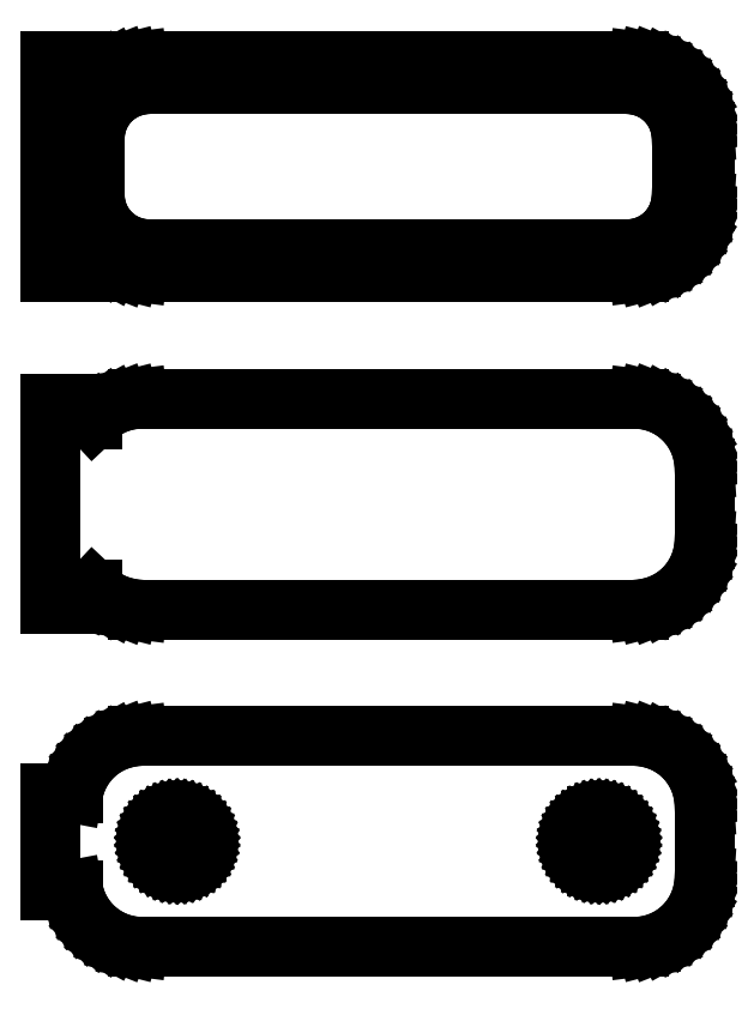
<metadata>
{"format":"dxf","ext":"dxf","renderer":"ezdxf+matplotlib","layout":"modelspace","background":"white","min_lineweight":24,"dpi":150}
</metadata>
<code>
0
SECTION
2
ENTITIES
0
LINE
8
0
10
-21
20
89.94
11
-20.69
21
89.65
0
LINE
8
0
10
-20.69
20
89.65
11
-20.18
21
89.28
0
LINE
8
0
10
-20.18
20
89.28
11
-19.63
21
88.98
0
LINE
8
0
10
-19.63
20
88.98
11
-19.05
21
88.74
0
LINE
8
0
10
-19.05
20
88.74
11
-18.44
21
88.59
0
LINE
8
0
10
-18.44
20
88.59
11
-17.81
21
88.51
0
LINE
8
0
10
-17.81
20
88.51
11
17.81
21
88.51
0
LINE
8
0
10
17.81
20
88.51
11
18.44
21
88.59
0
LINE
8
0
10
18.44
20
88.59
11
19.05
21
88.74
0
LINE
8
0
10
19.05
20
88.74
11
19.63
21
88.98
0
LINE
8
0
10
19.63
20
88.98
11
20.18
21
89.28
0
LINE
8
0
10
20.18
20
89.28
11
20.69
21
89.65
0
LINE
8
0
10
20.69
20
89.65
11
21.14
21
90.08
0
LINE
8
0
10
21.14
20
90.08
11
21.55
21
90.56
0
LINE
8
0
10
21.55
20
90.56
11
21.88
21
91.09
0
LINE
8
0
10
21.88
20
91.09
11
22.15
21
91.66
0
LINE
8
0
10
22.15
20
91.66
11
22.34
21
92.26
0
LINE
8
0
10
22.34
20
92.26
11
22.46
21
92.87
0
LINE
8
0
10
22.46
20
92.87
11
22.5
21
93.5
0
LINE
8
0
10
22.5
20
93.5
11
22.5
21
98.5
0
LINE
8
0
10
22.5
20
98.5
11
22.46
21
99.13
0
LINE
8
0
10
22.46
20
99.13
11
22.34
21
99.74
0
LINE
8
0
10
22.34
20
99.74
11
22.15
21
100.3
0
LINE
8
0
10
22.15
20
100.3
11
21.88
21
100.9
0
LINE
8
0
10
21.88
20
100.9
11
21.55
21
101.4
0
LINE
8
0
10
21.55
20
101.4
11
21.14
21
101.9
0
LINE
8
0
10
21.14
20
101.9
11
20.69
21
102.4
0
LINE
8
0
10
20.69
20
102.4
11
20.18
21
102.7
0
LINE
8
0
10
20.18
20
102.7
11
19.63
21
103
0
LINE
8
0
10
19.63
20
103
11
19.05
21
103.3
0
LINE
8
0
10
19.05
20
103.3
11
18.44
21
103.4
0
LINE
8
0
10
18.44
20
103.4
11
17.81
21
103.5
0
LINE
8
0
10
17.81
20
103.5
11
-17.81
21
103.5
0
LINE
8
0
10
-17.81
20
103.5
11
-18.44
21
103.4
0
LINE
8
0
10
-18.44
20
103.4
11
-19.05
21
103.3
0
LINE
8
0
10
-19.05
20
103.3
11
-19.63
21
103
0
LINE
8
0
10
-19.63
20
103
11
-20.18
21
102.7
0
LINE
8
0
10
-20.18
20
102.7
11
-20.69
21
102.4
0
LINE
8
0
10
-20.69
20
102.4
11
-21
21
102.1
0
LINE
8
0
10
-21
20
102.1
11
-21
21
103.5
0
LINE
8
0
10
-21
20
103.5
11
-24
21
103.5
0
LINE
8
0
10
-24
20
103.5
11
-24
21
88.51
0
LINE
8
0
10
-24
20
88.51
11
-21
21
88.51
0
LINE
8
0
10
-21
20
88.51
11
-21
21
89.94
0
LINE
8
0
10
-17.24
20
90.14
11
-17.73
21
90.2
0
LINE
8
0
10
-17.73
20
90.2
11
-18.2
21
90.32
0
LINE
8
0
10
-18.2
20
90.32
11
-18.65
21
90.5
0
LINE
8
0
10
-18.65
20
90.5
11
-19.08
21
90.73
0
LINE
8
0
10
-19.08
20
90.73
11
-19.47
21
91.02
0
LINE
8
0
10
-19.47
20
91.02
11
-19.82
21
91.35
0
LINE
8
0
10
-19.82
20
91.35
11
-20.13
21
91.72
0
LINE
8
0
10
-20.13
20
91.72
11
-20.39
21
92.13
0
LINE
8
0
10
-20.39
20
92.13
11
-20.6
21
92.57
0
LINE
8
0
10
-20.6
20
92.57
11
-20.75
21
93.04
0
LINE
8
0
10
-20.75
20
93.04
11
-20.84
21
93.51
0
LINE
8
0
10
-20.84
20
93.51
11
-20.87
21
94
0
LINE
8
0
10
-20.87
20
94
11
-20.87
21
98
0
LINE
8
0
10
-20.87
20
98
11
-20.84
21
98.49
0
LINE
8
0
10
-20.84
20
98.49
11
-20.75
21
98.96
0
LINE
8
0
10
-20.75
20
98.96
11
-20.6
21
99.43
0
LINE
8
0
10
-20.6
20
99.43
11
-20.39
21
99.87
0
LINE
8
0
10
-20.39
20
99.87
11
-20.13
21
100.3
0
LINE
8
0
10
-20.13
20
100.3
11
-19.82
21
100.7
0
LINE
8
0
10
-19.82
20
100.7
11
-19.47
21
101
0
LINE
8
0
10
-19.47
20
101
11
-19.08
21
101.3
0
LINE
8
0
10
-19.08
20
101.3
11
-18.65
21
101.5
0
LINE
8
0
10
-18.65
20
101.5
11
-18.2
21
101.7
0
LINE
8
0
10
-18.2
20
101.7
11
-17.73
21
101.8
0
LINE
8
0
10
-17.73
20
101.8
11
-17.24
21
101.9
0
LINE
8
0
10
-17.24
20
101.9
11
17.24
21
101.9
0
LINE
8
0
10
17.24
20
101.9
11
17.73
21
101.8
0
LINE
8
0
10
17.73
20
101.8
11
18.2
21
101.7
0
LINE
8
0
10
18.2
20
101.7
11
18.65
21
101.5
0
LINE
8
0
10
18.65
20
101.5
11
19.08
21
101.3
0
LINE
8
0
10
19.08
20
101.3
11
19.47
21
101
0
LINE
8
0
10
19.47
20
101
11
19.82
21
100.7
0
LINE
8
0
10
19.82
20
100.7
11
20.13
21
100.3
0
LINE
8
0
10
20.13
20
100.3
11
20.39
21
99.87
0
LINE
8
0
10
20.39
20
99.87
11
20.6
21
99.43
0
LINE
8
0
10
20.6
20
99.43
11
20.75
21
98.96
0
LINE
8
0
10
20.75
20
98.96
11
20.84
21
98.49
0
LINE
8
0
10
20.84
20
98.49
11
20.87
21
98
0
LINE
8
0
10
20.87
20
98
11
20.87
21
94
0
LINE
8
0
10
20.87
20
94
11
20.84
21
93.51
0
LINE
8
0
10
20.84
20
93.51
11
20.75
21
93.04
0
LINE
8
0
10
20.75
20
93.04
11
20.6
21
92.57
0
LINE
8
0
10
20.6
20
92.57
11
20.39
21
92.13
0
LINE
8
0
10
20.39
20
92.13
11
20.13
21
91.72
0
LINE
8
0
10
20.13
20
91.72
11
19.82
21
91.35
0
LINE
8
0
10
19.82
20
91.35
11
19.47
21
91.02
0
LINE
8
0
10
19.47
20
91.02
11
19.08
21
90.73
0
LINE
8
0
10
19.08
20
90.73
11
18.65
21
90.5
0
LINE
8
0
10
18.65
20
90.5
11
18.2
21
90.32
0
LINE
8
0
10
18.2
20
90.32
11
17.73
21
90.2
0
LINE
8
0
10
17.73
20
90.2
11
17.24
21
90.14
0
LINE
8
0
10
17.24
20
90.14
11
-17.24
21
90.14
0
LINE
8
0
10
18.44
20
64.59
11
19.05
21
64.74
0
LINE
8
0
10
19.05
20
64.74
11
19.63
21
64.98
0
LINE
8
0
10
19.63
20
64.98
11
20.18
21
65.28
0
LINE
8
0
10
20.18
20
65.28
11
20.69
21
65.65
0
LINE
8
0
10
20.69
20
65.65
11
21.14
21
66.08
0
LINE
8
0
10
21.14
20
66.08
11
21.55
21
66.56
0
LINE
8
0
10
21.55
20
66.56
11
21.88
21
67.09
0
LINE
8
0
10
21.88
20
67.09
11
22.15
21
67.66
0
LINE
8
0
10
22.15
20
67.66
11
22.34
21
68.26
0
LINE
8
0
10
22.34
20
68.26
11
22.46
21
68.87
0
LINE
8
0
10
22.46
20
68.87
11
22.5
21
69.5
0
LINE
8
0
10
22.5
20
69.5
11
22.5
21
74.5
0
LINE
8
0
10
22.5
20
74.5
11
22.46
21
75.13
0
LINE
8
0
10
22.46
20
75.13
11
22.34
21
75.74
0
LINE
8
0
10
22.34
20
75.74
11
22.15
21
76.34
0
LINE
8
0
10
22.15
20
76.34
11
21.88
21
76.91
0
LINE
8
0
10
21.88
20
76.91
11
21.55
21
77.44
0
LINE
8
0
10
21.55
20
77.44
11
21.14
21
77.92
0
LINE
8
0
10
21.14
20
77.92
11
20.69
21
78.35
0
LINE
8
0
10
20.69
20
78.35
11
20.18
21
78.72
0
LINE
8
0
10
20.18
20
78.72
11
19.63
21
79.02
0
LINE
8
0
10
19.63
20
79.02
11
19.05
21
79.26
0
LINE
8
0
10
19.05
20
79.26
11
18.44
21
79.41
0
LINE
8
0
10
18.44
20
79.41
11
17.81
21
79.49
0
LINE
8
0
10
17.81
20
79.49
11
-17.81
21
79.49
0
LINE
8
0
10
-17.81
20
79.49
11
-18.44
21
79.41
0
LINE
8
0
10
-18.44
20
79.41
11
-19.05
21
79.26
0
LINE
8
0
10
-19.05
20
79.26
11
-19.63
21
79.02
0
LINE
8
0
10
-19.63
20
79.02
11
-20.18
21
78.72
0
LINE
8
0
10
-20.18
20
78.72
11
-20.69
21
78.35
0
LINE
8
0
10
-20.69
20
78.35
11
-21
21
78.06
0
LINE
8
0
10
-21
20
78.06
11
-21
21
79.11
0
LINE
8
0
10
-21
20
79.11
11
-24
21
79.11
0
LINE
8
0
10
-24
20
79.11
11
-24
21
64.89
0
LINE
8
0
10
-24
20
64.89
11
-21
21
64.89
0
LINE
8
0
10
-21
20
64.89
11
-21
21
65.94
0
LINE
8
0
10
-21
20
65.94
11
-20.69
21
65.65
0
LINE
8
0
10
-20.69
20
65.65
11
-20.18
21
65.28
0
LINE
8
0
10
-20.18
20
65.28
11
-19.63
21
64.98
0
LINE
8
0
10
-19.63
20
64.98
11
-19.05
21
64.74
0
LINE
8
0
10
-19.05
20
64.74
11
-18.44
21
64.59
0
LINE
8
0
10
-18.44
20
64.59
11
-17.81
21
64.51
0
LINE
8
0
10
-17.81
20
64.51
11
17.81
21
64.51
0
LINE
8
0
10
17.81
20
64.51
11
18.44
21
64.59
0
LINE
8
0
10
18.44
20
40.59
11
19.05
21
40.74
0
LINE
8
0
10
19.05
20
40.74
11
19.63
21
40.98
0
LINE
8
0
10
19.63
20
40.98
11
20.18
21
41.28
0
LINE
8
0
10
20.18
20
41.28
11
20.69
21
41.65
0
LINE
8
0
10
20.69
20
41.65
11
21.14
21
42.08
0
LINE
8
0
10
21.14
20
42.08
11
21.55
21
42.56
0
LINE
8
0
10
21.55
20
42.56
11
21.88
21
43.09
0
LINE
8
0
10
21.88
20
43.09
11
22.15
21
43.66
0
LINE
8
0
10
22.15
20
43.66
11
22.34
21
44.26
0
LINE
8
0
10
22.34
20
44.26
11
22.46
21
44.87
0
LINE
8
0
10
22.46
20
44.87
11
22.5
21
45.5
0
LINE
8
0
10
22.5
20
45.5
11
22.5
21
50.5
0
LINE
8
0
10
22.5
20
50.5
11
22.46
21
51.13
0
LINE
8
0
10
22.46
20
51.13
11
22.34
21
51.74
0
LINE
8
0
10
22.34
20
51.74
11
22.15
21
52.34
0
LINE
8
0
10
22.15
20
52.34
11
21.88
21
52.91
0
LINE
8
0
10
21.88
20
52.91
11
21.55
21
53.44
0
LINE
8
0
10
21.55
20
53.44
11
21.14
21
53.92
0
LINE
8
0
10
21.14
20
53.92
11
20.69
21
54.35
0
LINE
8
0
10
20.69
20
54.35
11
20.18
21
54.72
0
LINE
8
0
10
20.18
20
54.72
11
19.63
21
55.02
0
LINE
8
0
10
19.63
20
55.02
11
19.05
21
55.26
0
LINE
8
0
10
19.05
20
55.26
11
18.44
21
55.41
0
LINE
8
0
10
18.44
20
55.41
11
17.81
21
55.49
0
LINE
8
0
10
17.81
20
55.49
11
-17.81
21
55.49
0
LINE
8
0
10
-17.81
20
55.49
11
-18.44
21
55.41
0
LINE
8
0
10
-18.44
20
55.41
11
-19.05
21
55.26
0
LINE
8
0
10
-19.05
20
55.26
11
-19.63
21
55.02
0
LINE
8
0
10
-19.63
20
55.02
11
-20.18
21
54.72
0
LINE
8
0
10
-20.18
20
54.72
11
-20.69
21
54.35
0
LINE
8
0
10
-20.69
20
54.35
11
-21.14
21
53.92
0
LINE
8
0
10
-21.14
20
53.92
11
-21.55
21
53.44
0
LINE
8
0
10
-21.55
20
53.44
11
-21.88
21
52.91
0
LINE
8
0
10
-21.88
20
52.91
11
-22.15
21
52.34
0
LINE
8
0
10
-22.15
20
52.34
11
-22.34
21
51.74
0
LINE
8
0
10
-22.34
20
51.74
11
-22.4
21
51.44
0
LINE
8
0
10
-22.4
20
51.44
11
-24
21
51.44
0
LINE
8
0
10
-24
20
51.44
11
-24
21
44.56
0
LINE
8
0
10
-24
20
44.56
11
-22.4
21
44.56
0
LINE
8
0
10
-22.4
20
44.56
11
-22.34
21
44.26
0
LINE
8
0
10
-22.34
20
44.26
11
-22.15
21
43.66
0
LINE
8
0
10
-22.15
20
43.66
11
-21.88
21
43.09
0
LINE
8
0
10
-21.88
20
43.09
11
-21.55
21
42.56
0
LINE
8
0
10
-21.55
20
42.56
11
-21.14
21
42.08
0
LINE
8
0
10
-21.14
20
42.08
11
-20.69
21
41.65
0
LINE
8
0
10
-20.69
20
41.65
11
-20.18
21
41.28
0
LINE
8
0
10
-20.18
20
41.28
11
-19.63
21
40.98
0
LINE
8
0
10
-19.63
20
40.98
11
-19.05
21
40.74
0
LINE
8
0
10
-19.05
20
40.74
11
-18.44
21
40.59
0
LINE
8
0
10
-18.44
20
40.59
11
-17.81
21
40.51
0
LINE
8
0
10
-17.81
20
40.51
11
17.81
21
40.51
0
LINE
8
0
10
17.81
20
40.51
11
18.44
21
40.59
0
LINE
8
0
10
-15.11
20
46.2
11
-15.34
21
46.23
0
LINE
8
0
10
-15.34
20
46.23
11
-15.56
21
46.29
0
LINE
8
0
10
-15.56
20
46.29
11
-15.77
21
46.37
0
LINE
8
0
10
-15.77
20
46.37
11
-15.96
21
46.48
0
LINE
8
0
10
-15.96
20
46.48
11
-16.15
21
46.61
0
LINE
8
0
10
-16.15
20
46.61
11
-16.31
21
46.77
0
LINE
8
0
10
-16.31
20
46.77
11
-16.46
21
46.94
0
LINE
8
0
10
-16.46
20
46.94
11
-16.58
21
47.13
0
LINE
8
0
10
-16.58
20
47.13
11
-16.67
21
47.34
0
LINE
8
0
10
-16.67
20
47.34
11
-16.74
21
47.55
0
LINE
8
0
10
-16.74
20
47.55
11
-16.79
21
47.77
0
LINE
8
0
10
-16.79
20
47.77
11
-16.8
21
48
0
LINE
8
0
10
-16.8
20
48
11
-16.79
21
48.23
0
LINE
8
0
10
-16.79
20
48.23
11
-16.74
21
48.45
0
LINE
8
0
10
-16.74
20
48.45
11
-16.67
21
48.66
0
LINE
8
0
10
-16.67
20
48.66
11
-16.58
21
48.87
0
LINE
8
0
10
-16.58
20
48.87
11
-16.46
21
49.06
0
LINE
8
0
10
-16.46
20
49.06
11
-16.31
21
49.23
0
LINE
8
0
10
-16.31
20
49.23
11
-16.15
21
49.39
0
LINE
8
0
10
-16.15
20
49.39
11
-15.96
21
49.52
0
LINE
8
0
10
-15.96
20
49.52
11
-15.77
21
49.63
0
LINE
8
0
10
-15.77
20
49.63
11
-15.56
21
49.71
0
LINE
8
0
10
-15.56
20
49.71
11
-15.34
21
49.77
0
LINE
8
0
10
-15.34
20
49.77
11
-15.11
21
49.8
0
LINE
8
0
10
-15.11
20
49.8
11
-14.89
21
49.8
0
LINE
8
0
10
-14.89
20
49.8
11
-14.66
21
49.77
0
LINE
8
0
10
-14.66
20
49.77
11
-14.44
21
49.71
0
LINE
8
0
10
-14.44
20
49.71
11
-14.23
21
49.63
0
LINE
8
0
10
-14.23
20
49.63
11
-14.04
21
49.52
0
LINE
8
0
10
-14.04
20
49.52
11
-13.85
21
49.39
0
LINE
8
0
10
-13.85
20
49.39
11
-13.69
21
49.23
0
LINE
8
0
10
-13.69
20
49.23
11
-13.54
21
49.06
0
LINE
8
0
10
-13.54
20
49.06
11
-13.42
21
48.87
0
LINE
8
0
10
-13.42
20
48.87
11
-13.33
21
48.66
0
LINE
8
0
10
-13.33
20
48.66
11
-13.26
21
48.45
0
LINE
8
0
10
-13.26
20
48.45
11
-13.21
21
48.23
0
LINE
8
0
10
-13.21
20
48.23
11
-13.2
21
48
0
LINE
8
0
10
-13.2
20
48
11
-13.21
21
47.77
0
LINE
8
0
10
-13.21
20
47.77
11
-13.26
21
47.55
0
LINE
8
0
10
-13.26
20
47.55
11
-13.33
21
47.34
0
LINE
8
0
10
-13.33
20
47.34
11
-13.42
21
47.13
0
LINE
8
0
10
-13.42
20
47.13
11
-13.54
21
46.94
0
LINE
8
0
10
-13.54
20
46.94
11
-13.69
21
46.77
0
LINE
8
0
10
-13.69
20
46.77
11
-13.85
21
46.61
0
LINE
8
0
10
-13.85
20
46.61
11
-14.04
21
46.48
0
LINE
8
0
10
-14.04
20
46.48
11
-14.23
21
46.37
0
LINE
8
0
10
-14.23
20
46.37
11
-14.44
21
46.29
0
LINE
8
0
10
-14.44
20
46.29
11
-14.66
21
46.23
0
LINE
8
0
10
-14.66
20
46.23
11
-14.89
21
46.2
0
LINE
8
0
10
-14.89
20
46.2
11
-15.11
21
46.2
0
LINE
8
0
10
14.89
20
46.2
11
14.66
21
46.23
0
LINE
8
0
10
14.66
20
46.23
11
14.44
21
46.29
0
LINE
8
0
10
14.44
20
46.29
11
14.23
21
46.37
0
LINE
8
0
10
14.23
20
46.37
11
14.04
21
46.48
0
LINE
8
0
10
14.04
20
46.48
11
13.85
21
46.61
0
LINE
8
0
10
13.85
20
46.61
11
13.69
21
46.77
0
LINE
8
0
10
13.69
20
46.77
11
13.54
21
46.94
0
LINE
8
0
10
13.54
20
46.94
11
13.42
21
47.13
0
LINE
8
0
10
13.42
20
47.13
11
13.33
21
47.34
0
LINE
8
0
10
13.33
20
47.34
11
13.26
21
47.55
0
LINE
8
0
10
13.26
20
47.55
11
13.21
21
47.77
0
LINE
8
0
10
13.21
20
47.77
11
13.2
21
48
0
LINE
8
0
10
13.2
20
48
11
13.21
21
48.23
0
LINE
8
0
10
13.21
20
48.23
11
13.26
21
48.45
0
LINE
8
0
10
13.26
20
48.45
11
13.33
21
48.66
0
LINE
8
0
10
13.33
20
48.66
11
13.42
21
48.87
0
LINE
8
0
10
13.42
20
48.87
11
13.54
21
49.06
0
LINE
8
0
10
13.54
20
49.06
11
13.69
21
49.23
0
LINE
8
0
10
13.69
20
49.23
11
13.85
21
49.39
0
LINE
8
0
10
13.85
20
49.39
11
14.04
21
49.52
0
LINE
8
0
10
14.04
20
49.52
11
14.23
21
49.63
0
LINE
8
0
10
14.23
20
49.63
11
14.44
21
49.71
0
LINE
8
0
10
14.44
20
49.71
11
14.66
21
49.77
0
LINE
8
0
10
14.66
20
49.77
11
14.89
21
49.8
0
LINE
8
0
10
14.89
20
49.8
11
15.11
21
49.8
0
LINE
8
0
10
15.11
20
49.8
11
15.34
21
49.77
0
LINE
8
0
10
15.34
20
49.77
11
15.56
21
49.71
0
LINE
8
0
10
15.56
20
49.71
11
15.77
21
49.63
0
LINE
8
0
10
15.77
20
49.63
11
15.96
21
49.52
0
LINE
8
0
10
15.96
20
49.52
11
16.15
21
49.39
0
LINE
8
0
10
16.15
20
49.39
11
16.31
21
49.23
0
LINE
8
0
10
16.31
20
49.23
11
16.46
21
49.06
0
LINE
8
0
10
16.46
20
49.06
11
16.58
21
48.87
0
LINE
8
0
10
16.58
20
48.87
11
16.67
21
48.66
0
LINE
8
0
10
16.67
20
48.66
11
16.74
21
48.45
0
LINE
8
0
10
16.74
20
48.45
11
16.79
21
48.23
0
LINE
8
0
10
16.79
20
48.23
11
16.8
21
48
0
LINE
8
0
10
16.8
20
48
11
16.79
21
47.77
0
LINE
8
0
10
16.79
20
47.77
11
16.74
21
47.55
0
LINE
8
0
10
16.74
20
47.55
11
16.67
21
47.34
0
LINE
8
0
10
16.67
20
47.34
11
16.58
21
47.13
0
LINE
8
0
10
16.58
20
47.13
11
16.46
21
46.94
0
LINE
8
0
10
16.46
20
46.94
11
16.31
21
46.77
0
LINE
8
0
10
16.31
20
46.77
11
16.15
21
46.61
0
LINE
8
0
10
16.15
20
46.61
11
15.96
21
46.48
0
LINE
8
0
10
15.96
20
46.48
11
15.77
21
46.37
0
LINE
8
0
10
15.77
20
46.37
11
15.56
21
46.29
0
LINE
8
0
10
15.56
20
46.29
11
15.34
21
46.23
0
LINE
8
0
10
15.34
20
46.23
11
15.11
21
46.2
0
LINE
8
0
10
15.11
20
46.2
11
14.89
21
46.2
0
ENDSEC
0
EOF

</code>
